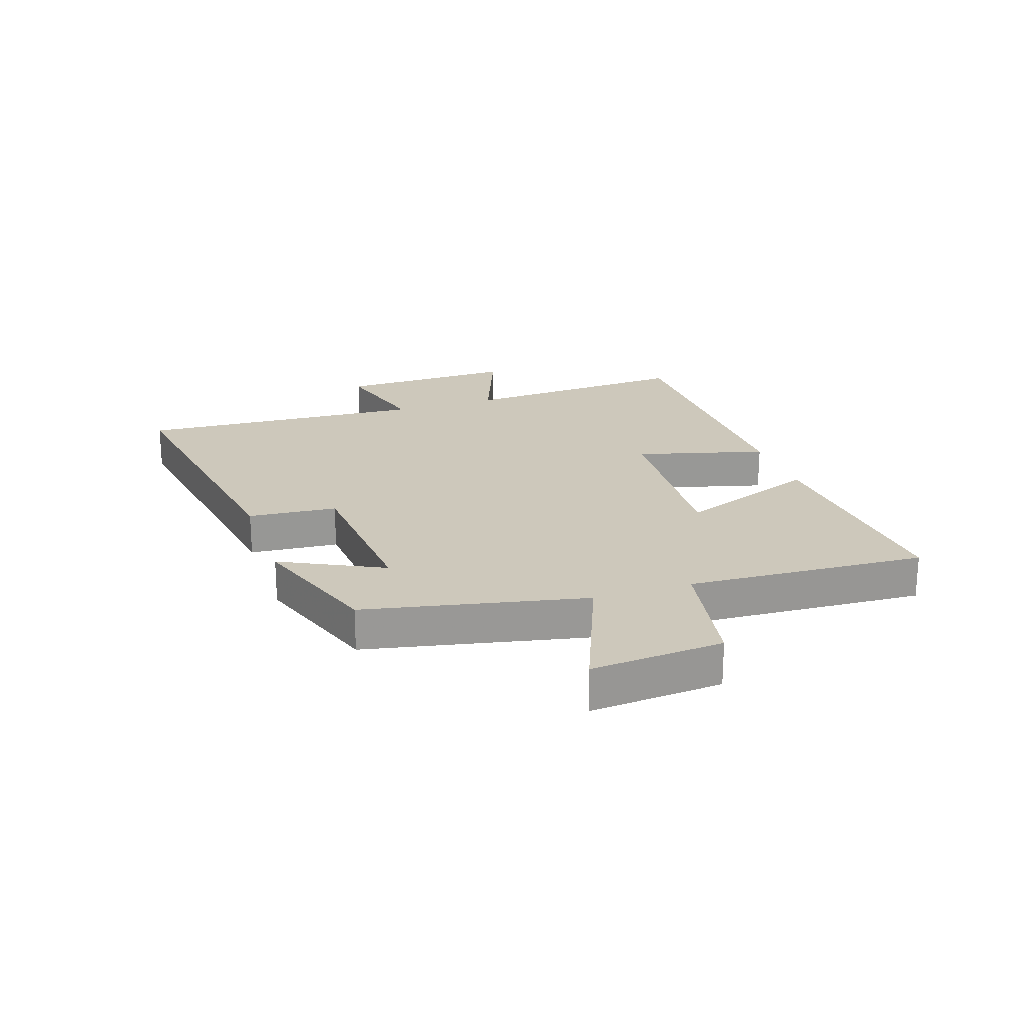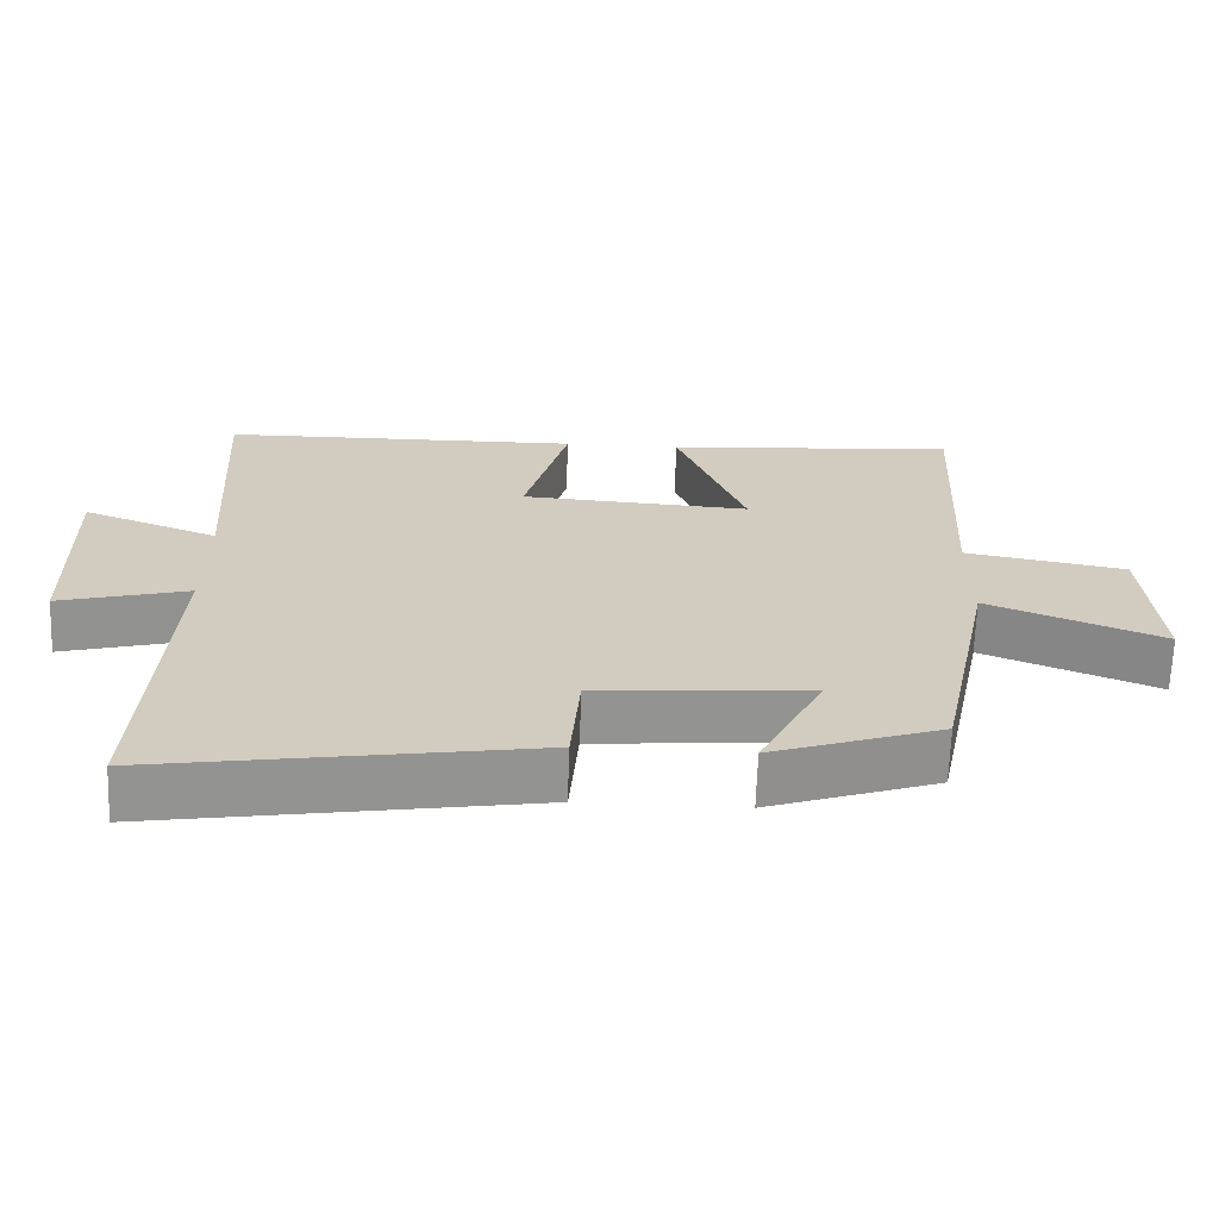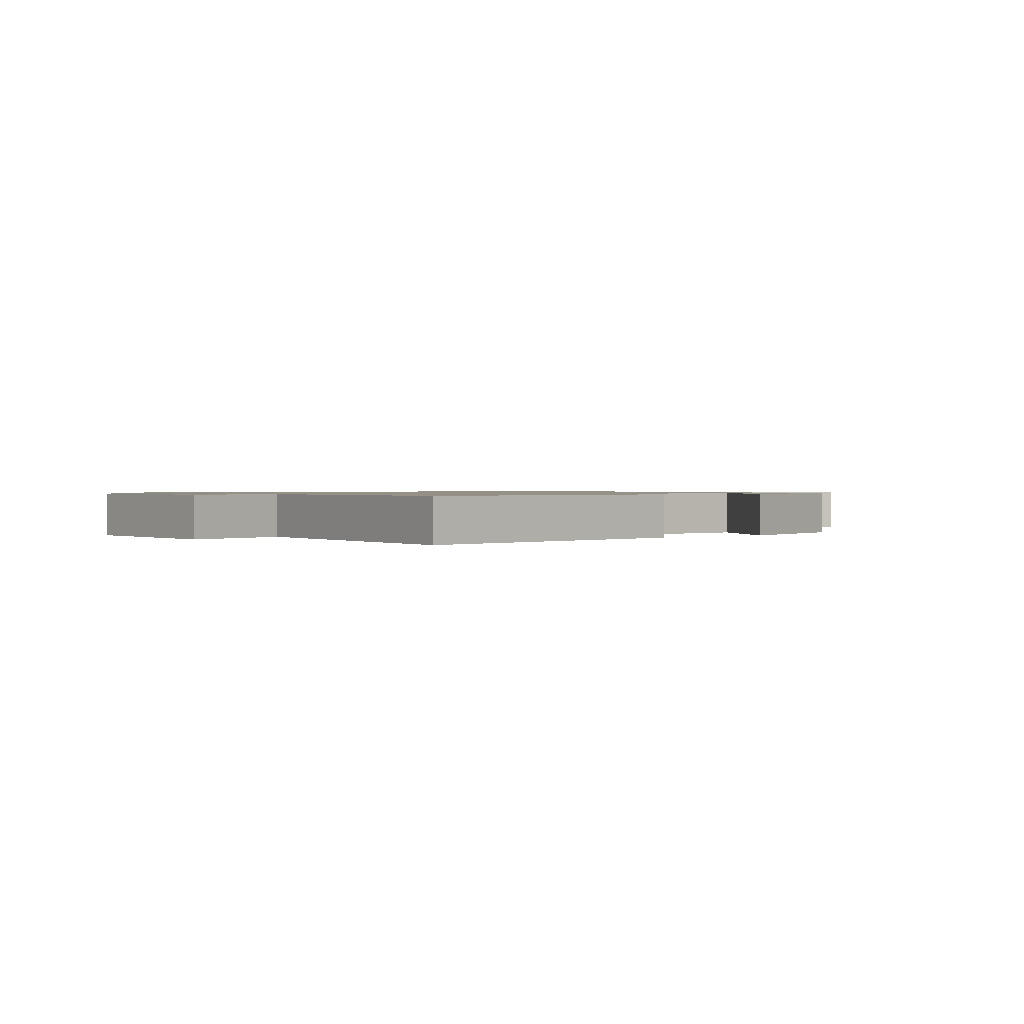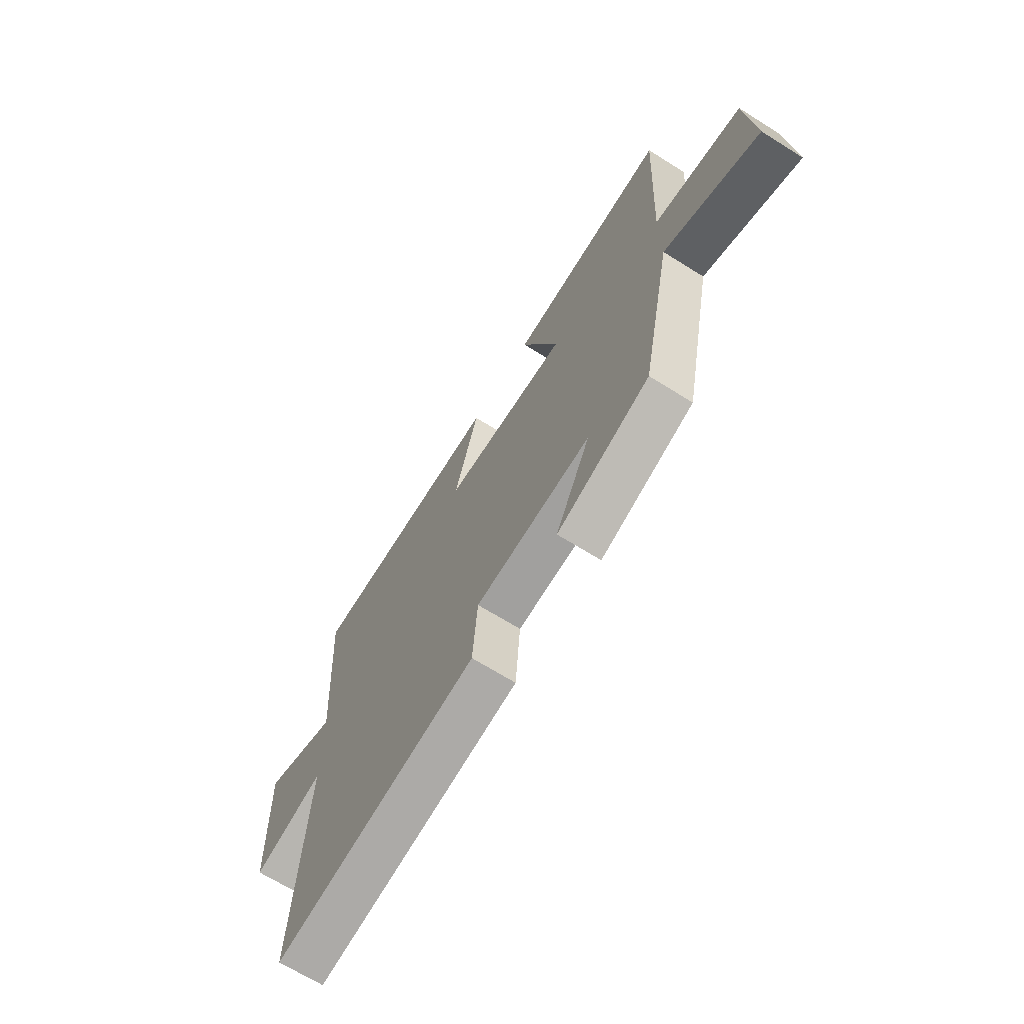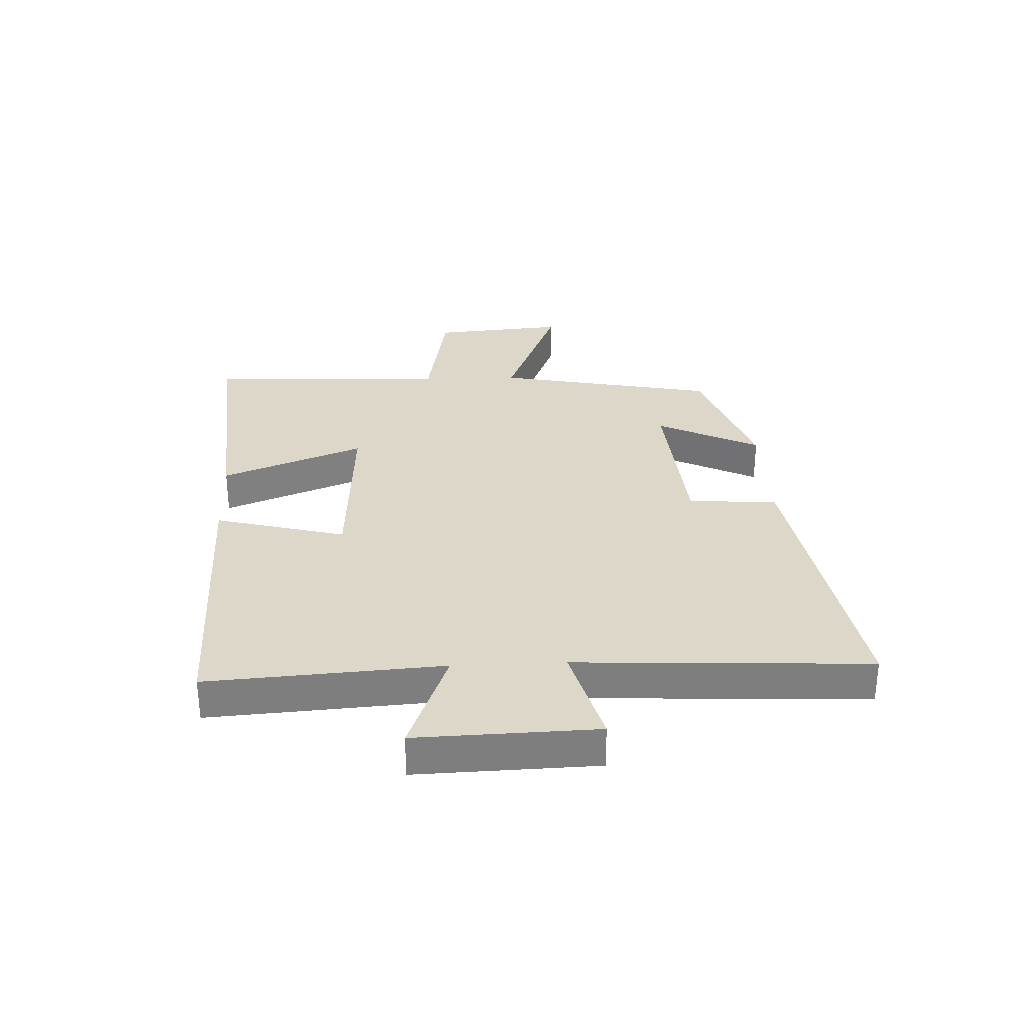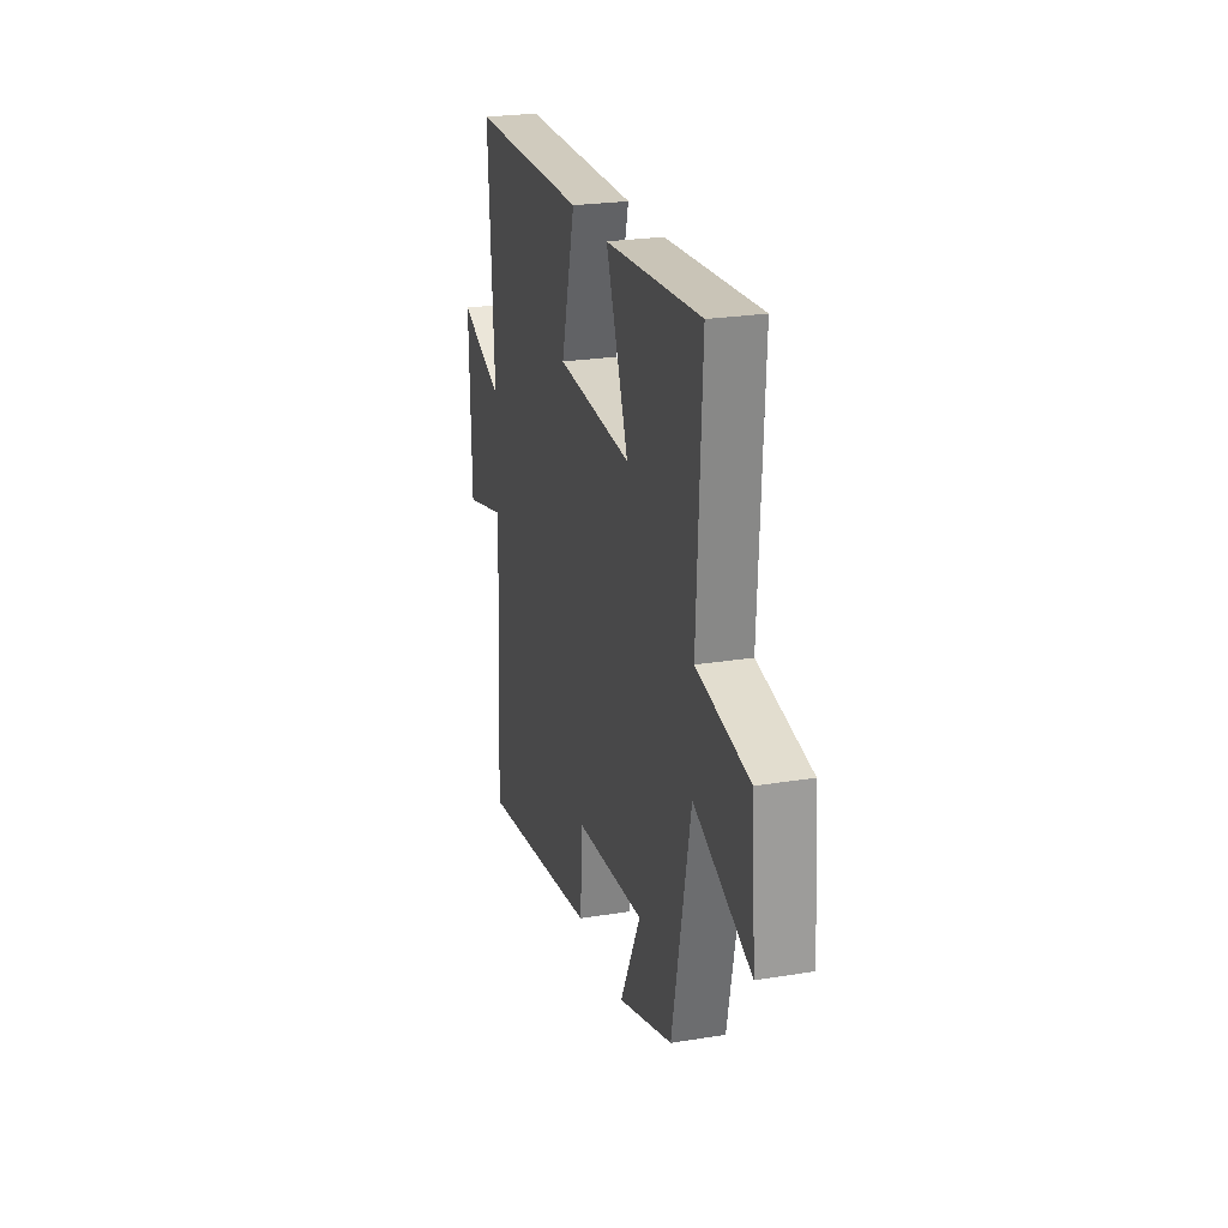
<metadata>
{"format":"obj","ext":"obj","renderer":"f3d","projection":"perspective","resolution":1024,"background":"white","views":[{"elev":21.9,"azim":-108.5,"up":"+Y"},{"elev":-66.5,"azim":178.0,"up":"+Z"},{"elev":0.9,"azim":143.4,"up":"+Y"},{"elev":-67.9,"azim":-122.1,"up":"+Z"},{"elev":30.9,"azim":87.3,"up":"+Y"},{"elev":24.3,"azim":-105.0,"up":"+Z"}]}
</metadata>
<code>
v 0.525 0.07 0.493
v 0.5 0.07 0.097
v 0.683 0.07 0.168
v 0.675 0.07 -0.136
v 0.5 0.07 -0.089
v 0.527 0.07 -0.582
v 0.02 0.07 -0.5
v 0.008 0.07 -0.349
v -0.28 0.07 -0.327
v -0.194 0.07 -0.5
v -0.423 0.07 -0.421
v -0.5 0.07 -0.047
v -0.736 0.07 -0.143
v -0.718 0.07 0.083
v -0.5 0.07 0.123
v -0.521 0.07 0.53
v -0.124 0.07 0.5
v -0.217 0.07 0.259
v 0.095 0.07 0.279
v 0.036 0.07 0.5
v 0.525 0 0.493
v 0.5 0 0.097
v 0.683 0 0.168
v 0.675 0 -0.136
v 0.5 0 -0.089
v 0.527 0 -0.582
v 0.02 0 -0.5
v 0.008 0 -0.349
v -0.28 0 -0.327
v -0.194 0 -0.5
v -0.423 0 -0.421
v -0.5 0 -0.047
v -0.736 0 -0.143
v -0.718 0 0.083
v -0.5 0 0.123
v -0.521 0 0.53
v -0.124 0 0.5
v -0.217 0 0.259
v 0.095 0 0.279
v 0.036 0 0.5
f 19 20 1 2
f 18 19 2
f 15 16 17 18
f 15 18 2
f 12 13 14 15
f 12 15 2
f 9 10 11 12
f 8 9 12 2
f 5 6 7 8
f 5 8 2 3
f 3 4 5
f 22 21 40 39
f 22 39 38
f 38 37 36 35
f 22 38 35
f 35 34 33 32
f 22 35 32
f 32 31 30 29
f 22 32 29 28
f 28 27 26 25
f 23 22 28 25
f 25 24 23
f 1 21 22 2
f 2 22 23 3
f 3 23 24 4
f 4 24 25 5
f 5 25 26 6
f 6 26 27 7
f 7 27 28 8
f 8 28 29 9
f 9 29 30 10
f 10 30 31 11
f 11 31 32 12
f 12 32 33 13
f 13 33 34 14
f 14 34 35 15
f 15 35 36 16
f 16 36 37 17
f 17 37 38 18
f 18 38 39 19
f 19 39 40 20
f 20 40 21 1

</code>
